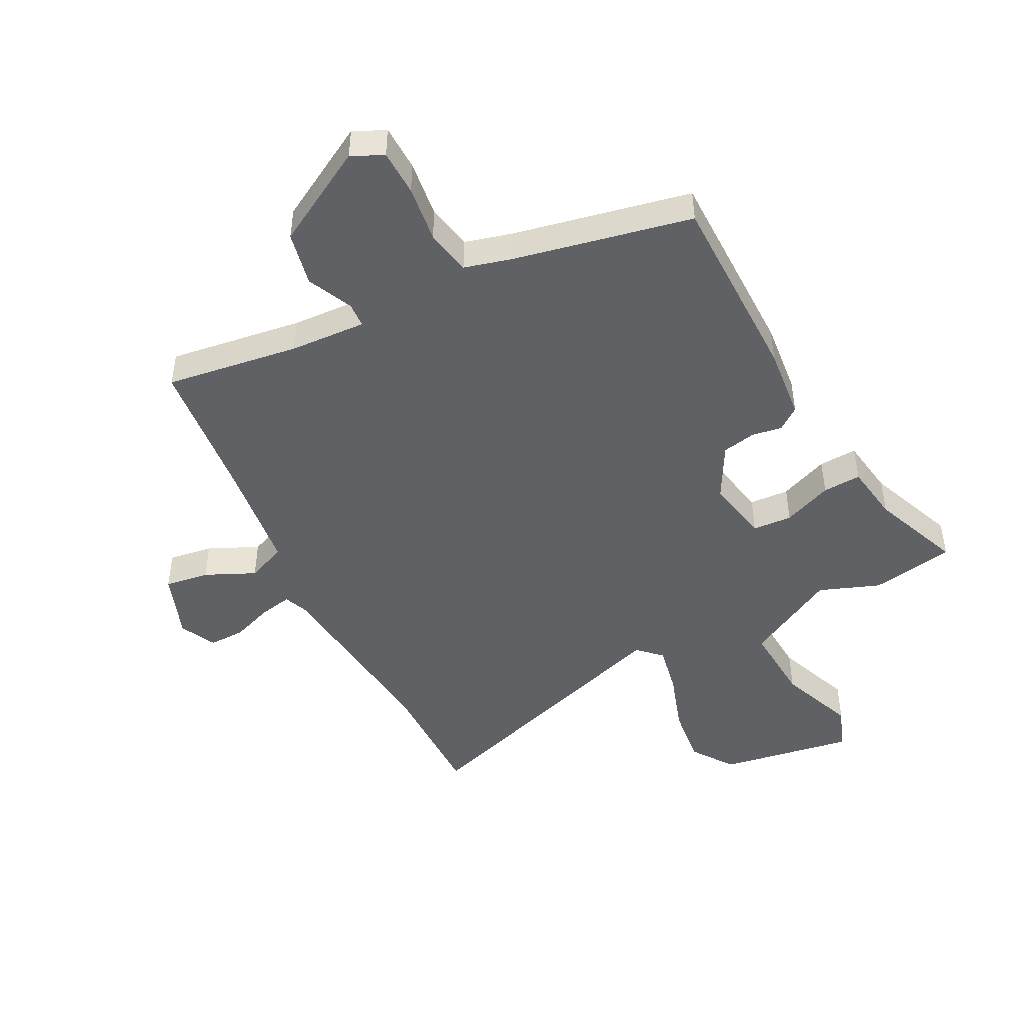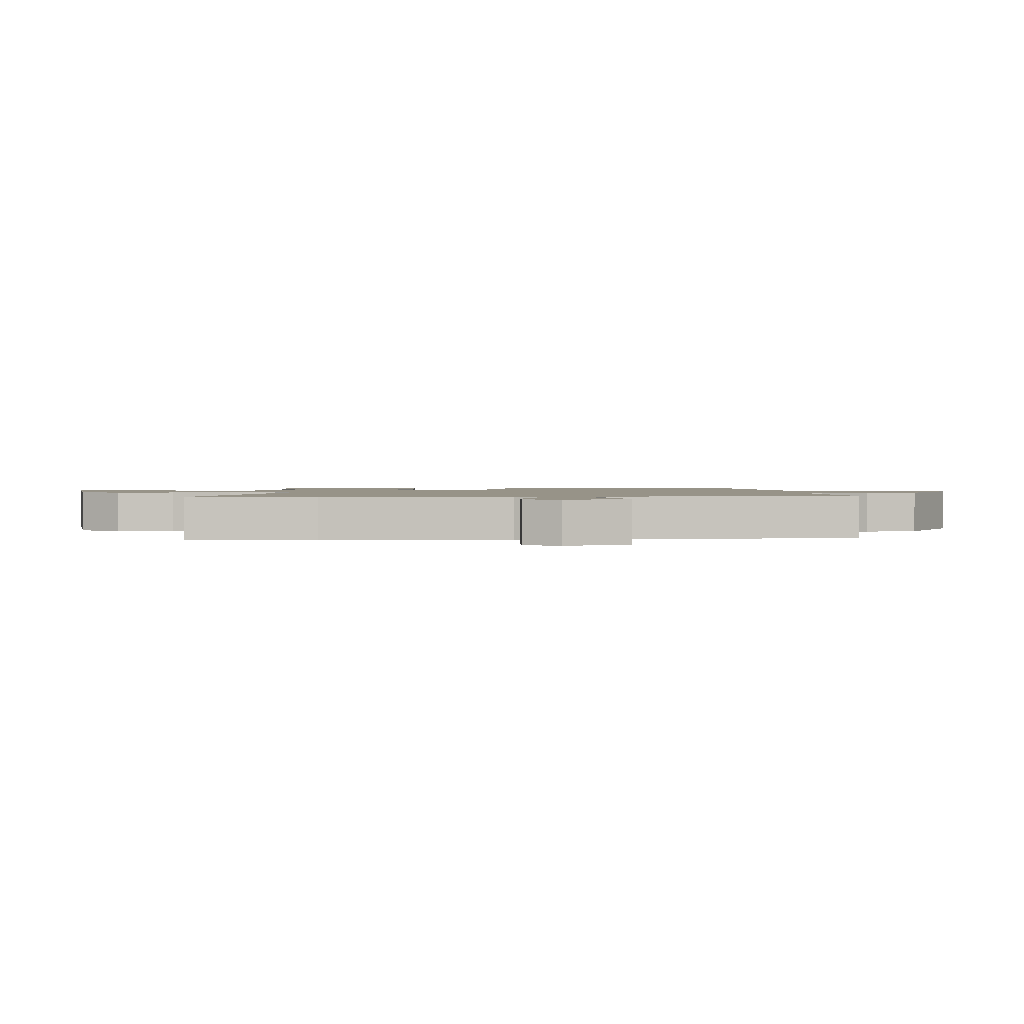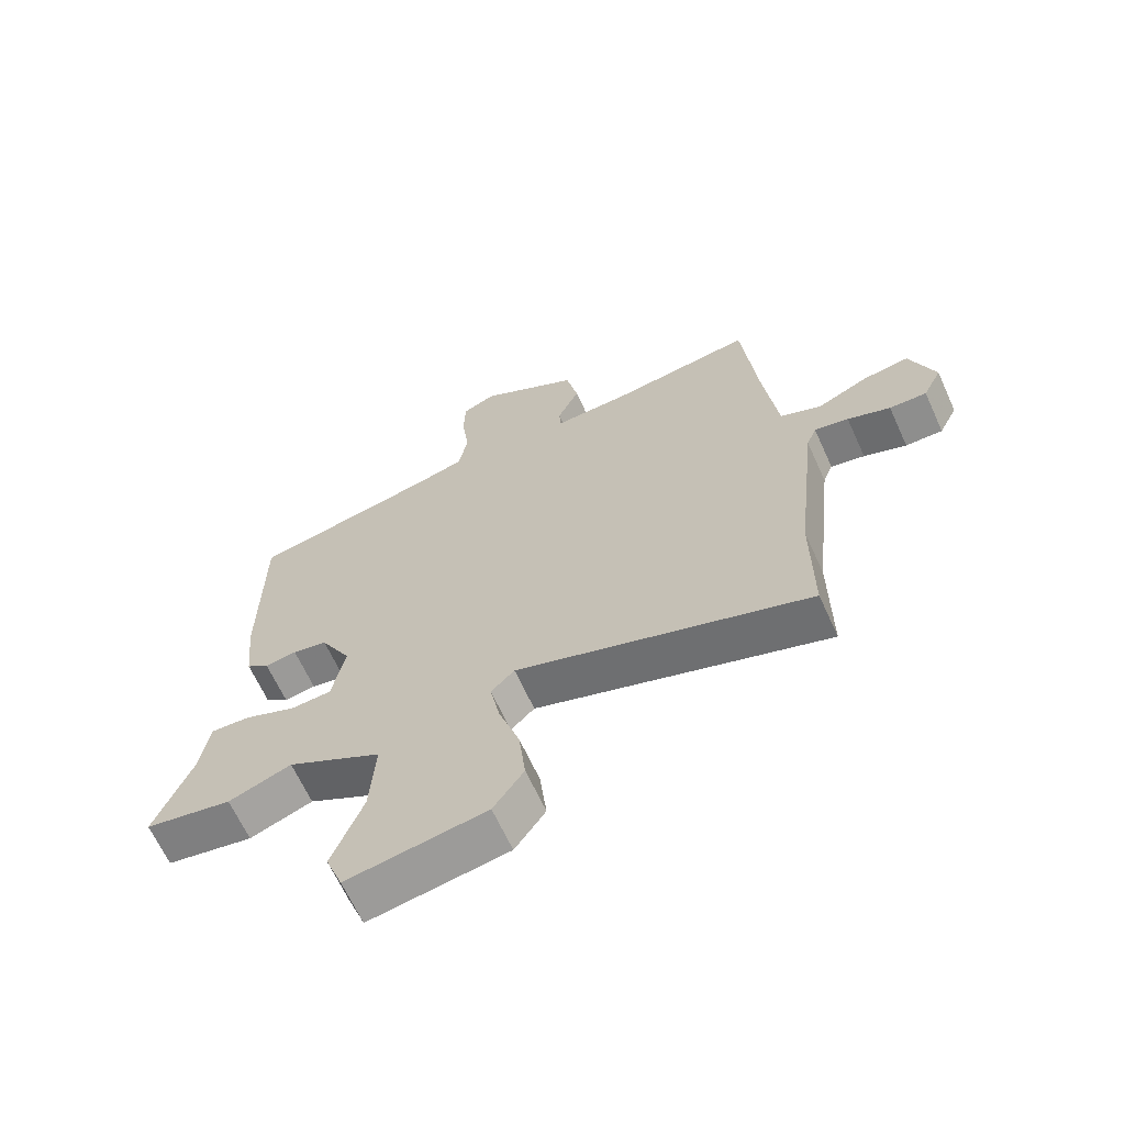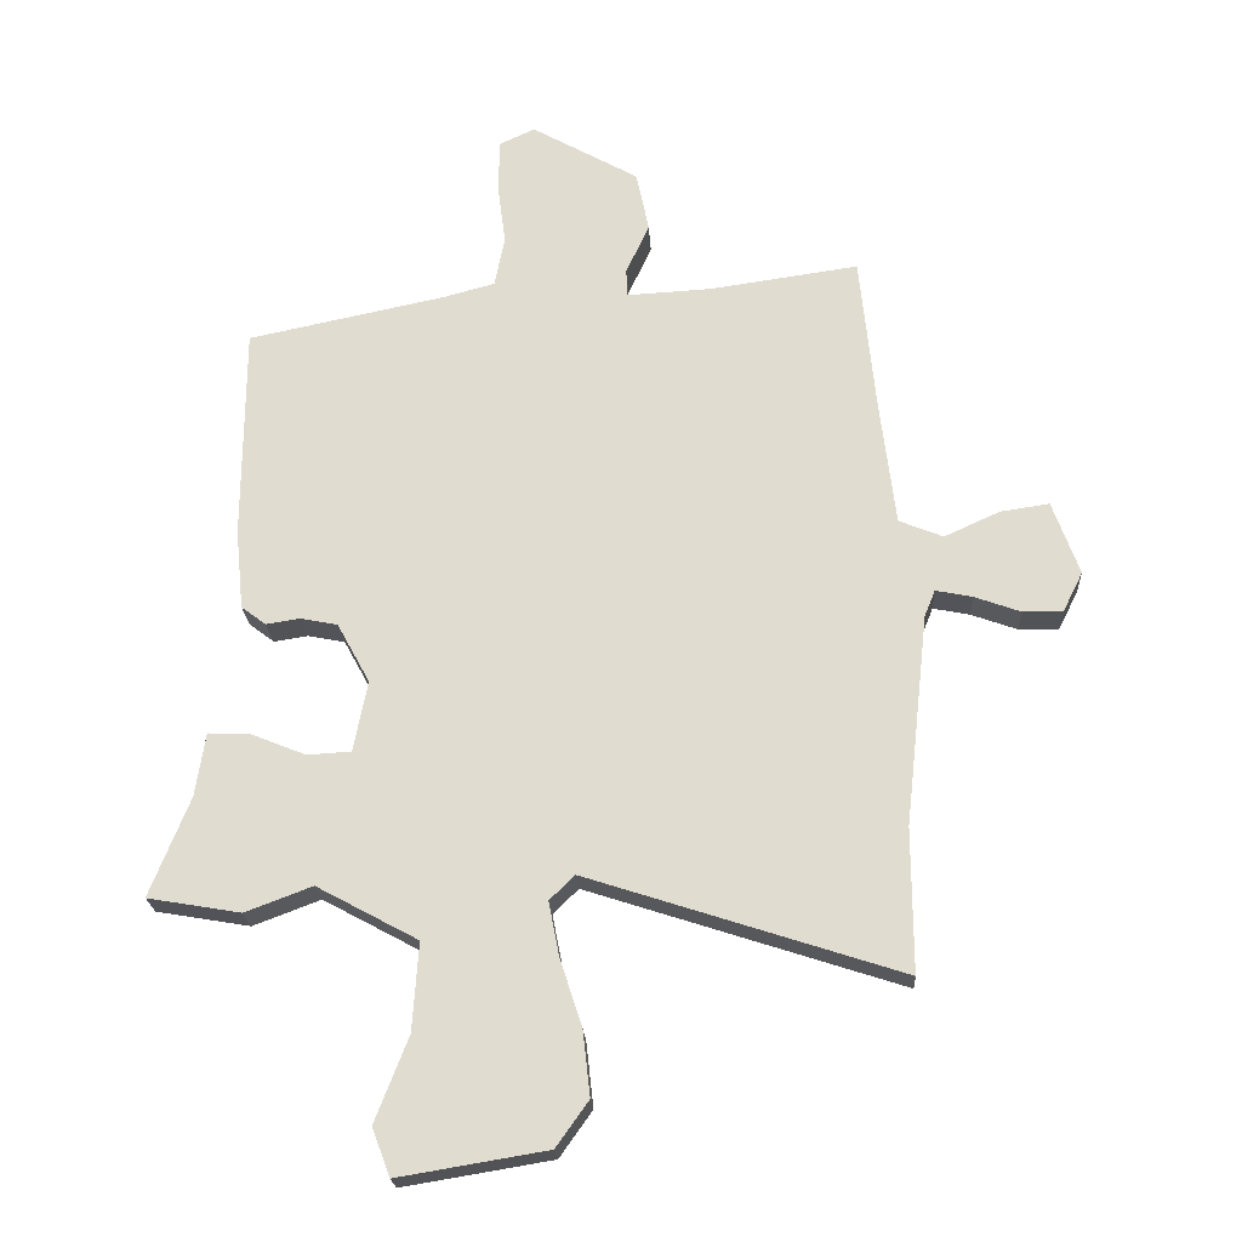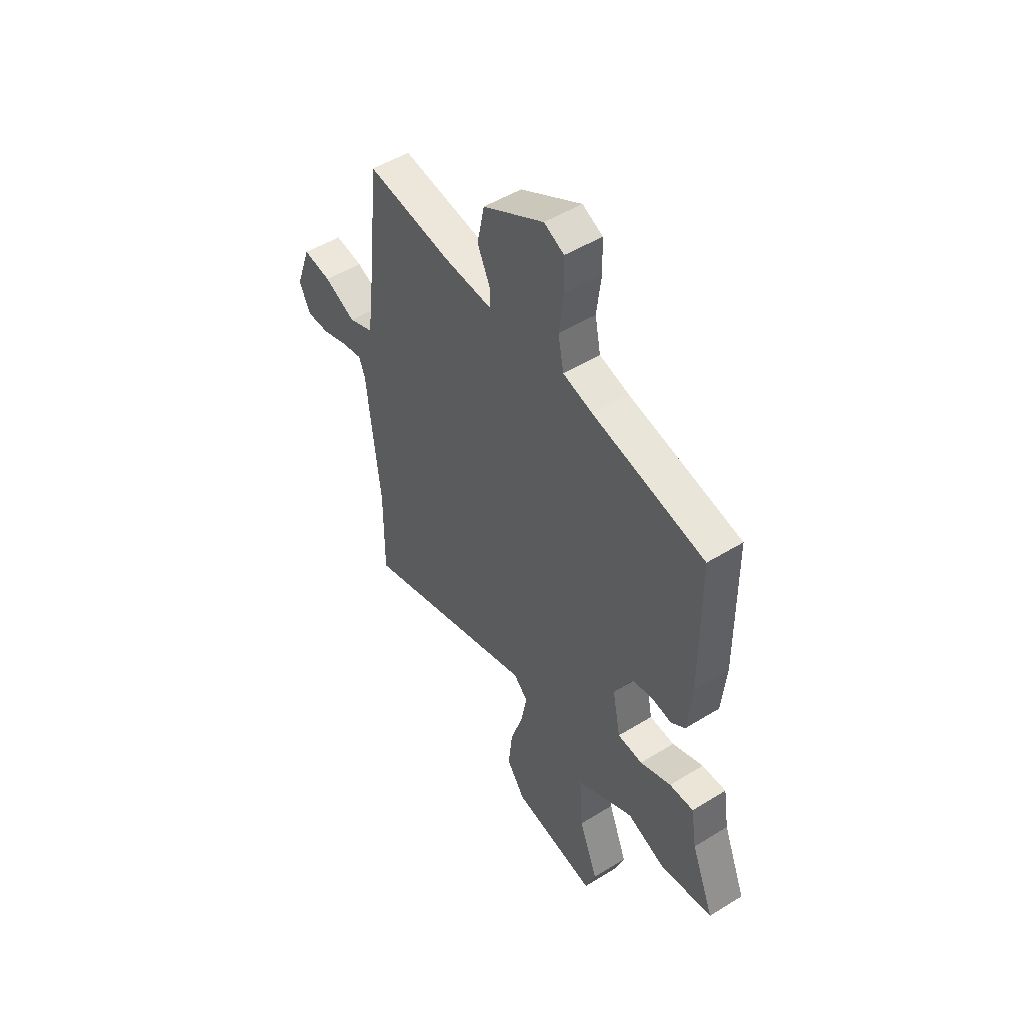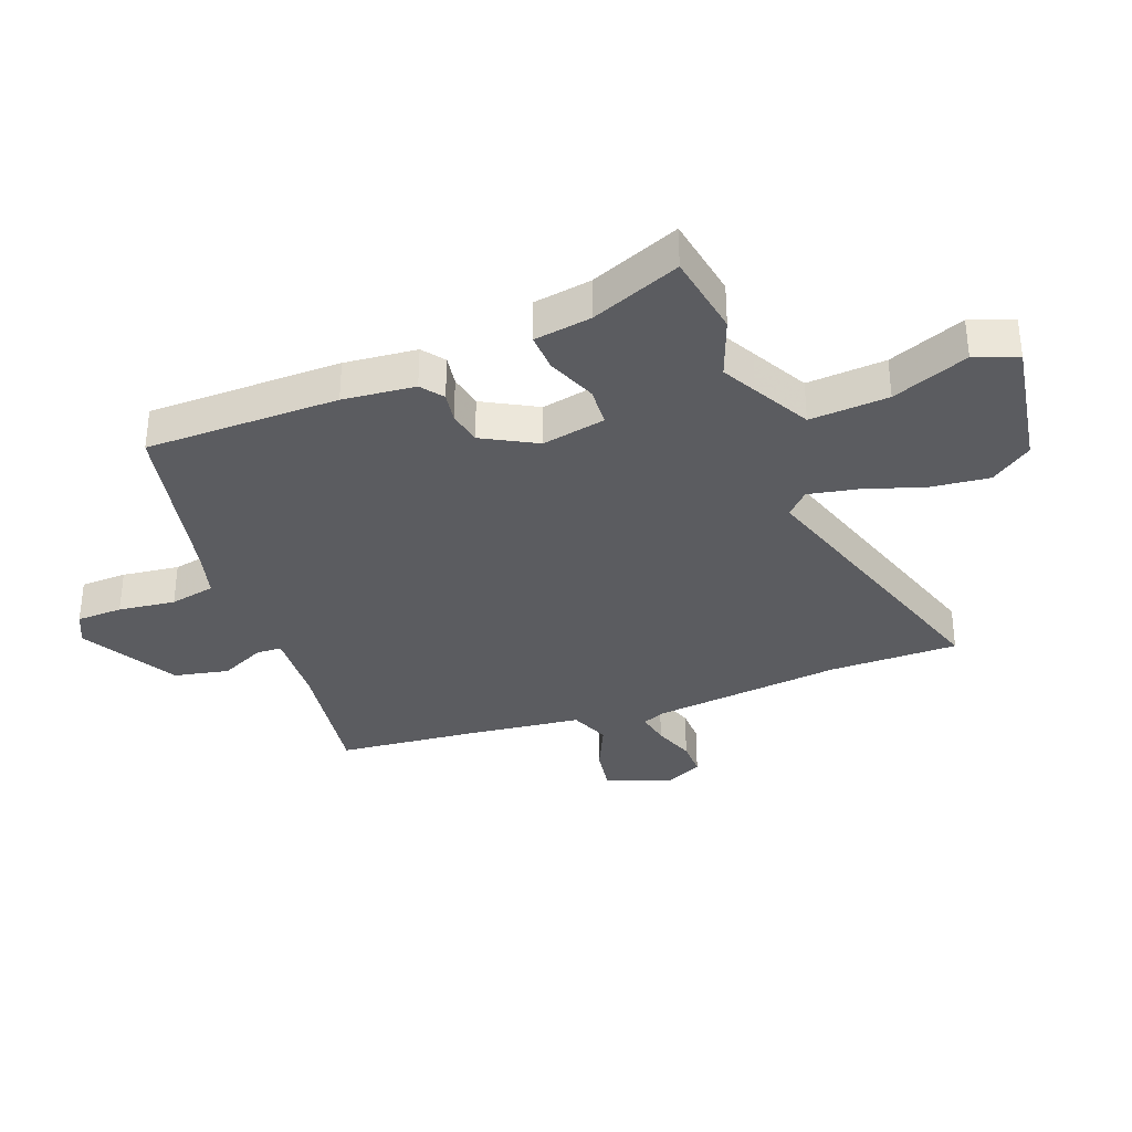
<metadata>
{"format":"obj","ext":"obj","renderer":"f3d","projection":"perspective","resolution":1024,"background":"white","views":[{"elev":-47.1,"azim":27.2,"up":"+Y"},{"elev":1.4,"azim":-92.5,"up":"+Y"},{"elev":-65.4,"azim":-155.5,"up":"+Z"},{"elev":-21.8,"azim":-176.8,"up":"+Z"},{"elev":50.0,"azim":55.8,"up":"+Z"},{"elev":-34.5,"azim":110.7,"up":"+Y"}]}
</metadata>
<code>
v 0.581 0.07 -0.486
v 0.441 0.07 -0.51
v 0.34 0.07 -0.472
v 0.188 0.07 -0.554
v 0.197 0.07 -0.686
v 0.247 0.07 -0.814
v 0.22 0.07 -0.886
v -0.003 0.07 -0.849
v -0.052 0.07 -0.78
v -0.041 0.07 -0.682
v -0.008 0.07 -0.581
v 0.008 0.07 -0.499
v -0.03 0.07 -0.462
v -0.501 0.07 -0.615
v -0.5 0.07 -0.399
v -0.535 0.07 -0.081
v -0.551 0.07 -0.041
v -0.606 0.07 -0.052
v -0.675 0.07 -0.077
v -0.735 0.07 -0.078
v -0.765 0.07 -0.018
v -0.725 0.07 0.093
v -0.651 0.07 0.082
v -0.568 0.07 0.044
v -0.502 0.07 0.071
v -0.479 0.07 0.259
v -0.455 0.07 0.497
v -0.232 0.07 0.465
v -0.104 0.07 0.458
v -0.102 0.07 0.5
v -0.137 0.07 0.575
v -0.118 0.07 0.666
v 0.043 0.07 0.757
v 0.096 0.07 0.732
v 0.098 0.07 0.655
v 0.086 0.07 0.56
v 0.101 0.07 0.484
v 0.179 0.07 0.463
v 0.476 0.07 0.401
v 0.478 0.07 0.077
v 0.466 0.07 -0.044
v 0.429 0.07 -0.072
v 0.378 0.07 -0.064
v 0.322 0.07 -0.075
v 0.273 0.07 -0.165
v 0.294 0.07 -0.272
v 0.36 0.07 -0.276
v 0.442 0.07 -0.243
v 0.506 0.07 -0.24
v 0.521 0.07 -0.336
v 0.581 0 -0.486
v 0.441 0 -0.51
v 0.34 0 -0.472
v 0.188 0 -0.554
v 0.197 0 -0.686
v 0.247 0 -0.814
v 0.22 0 -0.886
v -0.003 0 -0.849
v -0.052 0 -0.78
v -0.041 0 -0.682
v -0.008 0 -0.581
v 0.008 0 -0.499
v -0.03 0 -0.462
v -0.501 0 -0.615
v -0.5 0 -0.399
v -0.535 0 -0.081
v -0.551 0 -0.041
v -0.606 0 -0.052
v -0.675 0 -0.077
v -0.735 0 -0.078
v -0.765 0 -0.018
v -0.725 0 0.093
v -0.651 0 0.082
v -0.568 0 0.044
v -0.502 0 0.071
v -0.479 0 0.259
v -0.455 0 0.497
v -0.232 0 0.465
v -0.104 0 0.458
v -0.102 0 0.5
v -0.137 0 0.575
v -0.118 0 0.666
v 0.043 0 0.757
v 0.096 0 0.732
v 0.098 0 0.655
v 0.086 0 0.56
v 0.101 0 0.484
v 0.179 0 0.463
v 0.476 0 0.401
v 0.478 0 0.077
v 0.466 0 -0.044
v 0.429 0 -0.072
v 0.378 0 -0.064
v 0.322 0 -0.075
v 0.273 0 -0.165
v 0.294 0 -0.272
v 0.36 0 -0.276
v 0.442 0 -0.243
v 0.506 0 -0.24
v 0.521 0 -0.336
f 47 48 49 50
f 1 2 3
f 50 1 3
f 47 50 3
f 46 47 3
f 41 42 43
f 40 41 43
f 39 40 43
f 38 39 43
f 37 38 43 44
f 34 35 36
f 33 34 36
f 32 33 36
f 31 32 36
f 30 31 36
f 29 30 36 37
f 26 27 28
f 25 26 28 29
f 22 23 24
f 21 22 24
f 20 21 24
f 19 20 24
f 18 19 24
f 17 18 24 25
f 37 44 45
f 29 37 45
f 25 29 45
f 17 25 45
f 16 17 45
f 9 10 11
f 8 9 11
f 7 8 11
f 6 7 11
f 5 6 11
f 4 5 11 12
f 4 12 13
f 3 4 13
f 46 3 13
f 45 46 13
f 16 45 13
f 15 16 13
f 13 14 15
f 100 99 98 97
f 53 52 51
f 53 51 100
f 53 100 97
f 53 97 96
f 93 92 91
f 93 91 90
f 93 90 89
f 93 89 88
f 94 93 88 87
f 86 85 84
f 86 84 83
f 86 83 82
f 86 82 81
f 86 81 80
f 87 86 80 79
f 78 77 76
f 79 78 76 75
f 74 73 72
f 74 72 71
f 74 71 70
f 74 70 69
f 74 69 68
f 75 74 68 67
f 95 94 87
f 95 87 79
f 95 79 75
f 95 75 67
f 95 67 66
f 61 60 59
f 61 59 58
f 61 58 57
f 61 57 56
f 61 56 55
f 62 61 55 54
f 63 62 54
f 63 54 53
f 63 53 96
f 63 96 95
f 63 95 66
f 63 66 65
f 65 64 63
f 1 51 52 2
f 2 52 53 3
f 3 53 54 4
f 4 54 55 5
f 5 55 56 6
f 6 56 57 7
f 7 57 58 8
f 8 58 59 9
f 9 59 60 10
f 10 60 61 11
f 11 61 62 12
f 12 62 63 13
f 13 63 64 14
f 14 64 65 15
f 15 65 66 16
f 16 66 67 17
f 17 67 68 18
f 18 68 69 19
f 19 69 70 20
f 20 70 71 21
f 21 71 72 22
f 22 72 73 23
f 23 73 74 24
f 24 74 75 25
f 25 75 76 26
f 26 76 77 27
f 27 77 78 28
f 28 78 79 29
f 29 79 80 30
f 30 80 81 31
f 31 81 82 32
f 32 82 83 33
f 33 83 84 34
f 34 84 85 35
f 35 85 86 36
f 36 86 87 37
f 37 87 88 38
f 38 88 89 39
f 39 89 90 40
f 40 90 91 41
f 41 91 92 42
f 42 92 93 43
f 43 93 94 44
f 44 94 95 45
f 45 95 96 46
f 46 96 97 47
f 47 97 98 48
f 48 98 99 49
f 49 99 100 50
f 50 100 51 1

</code>
